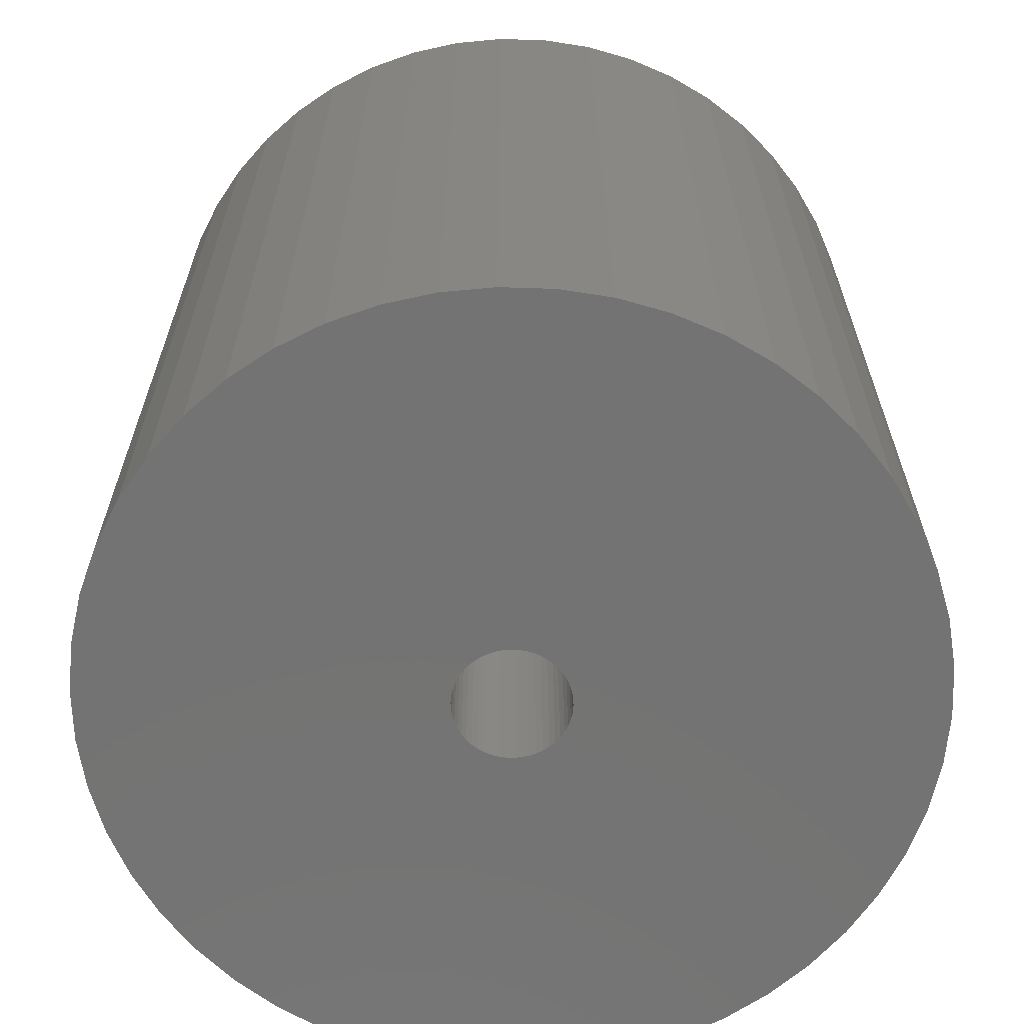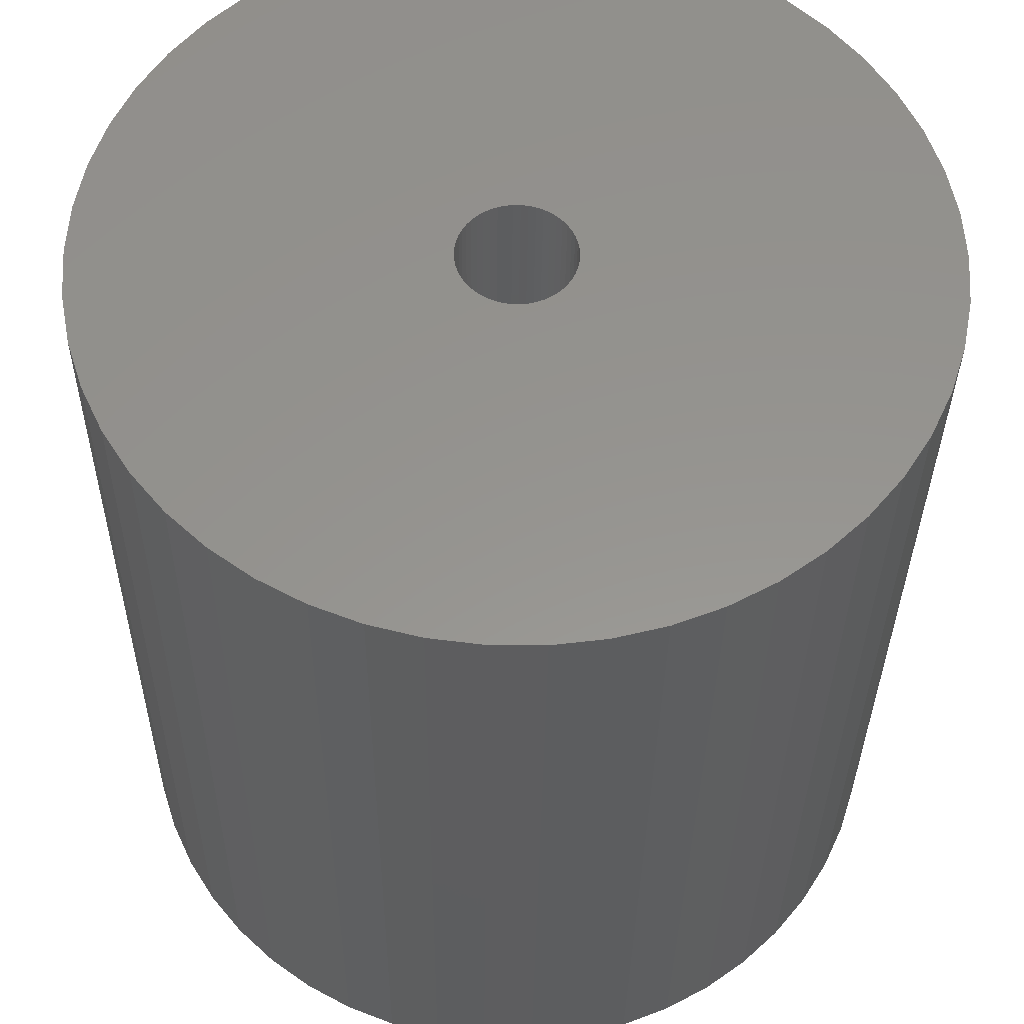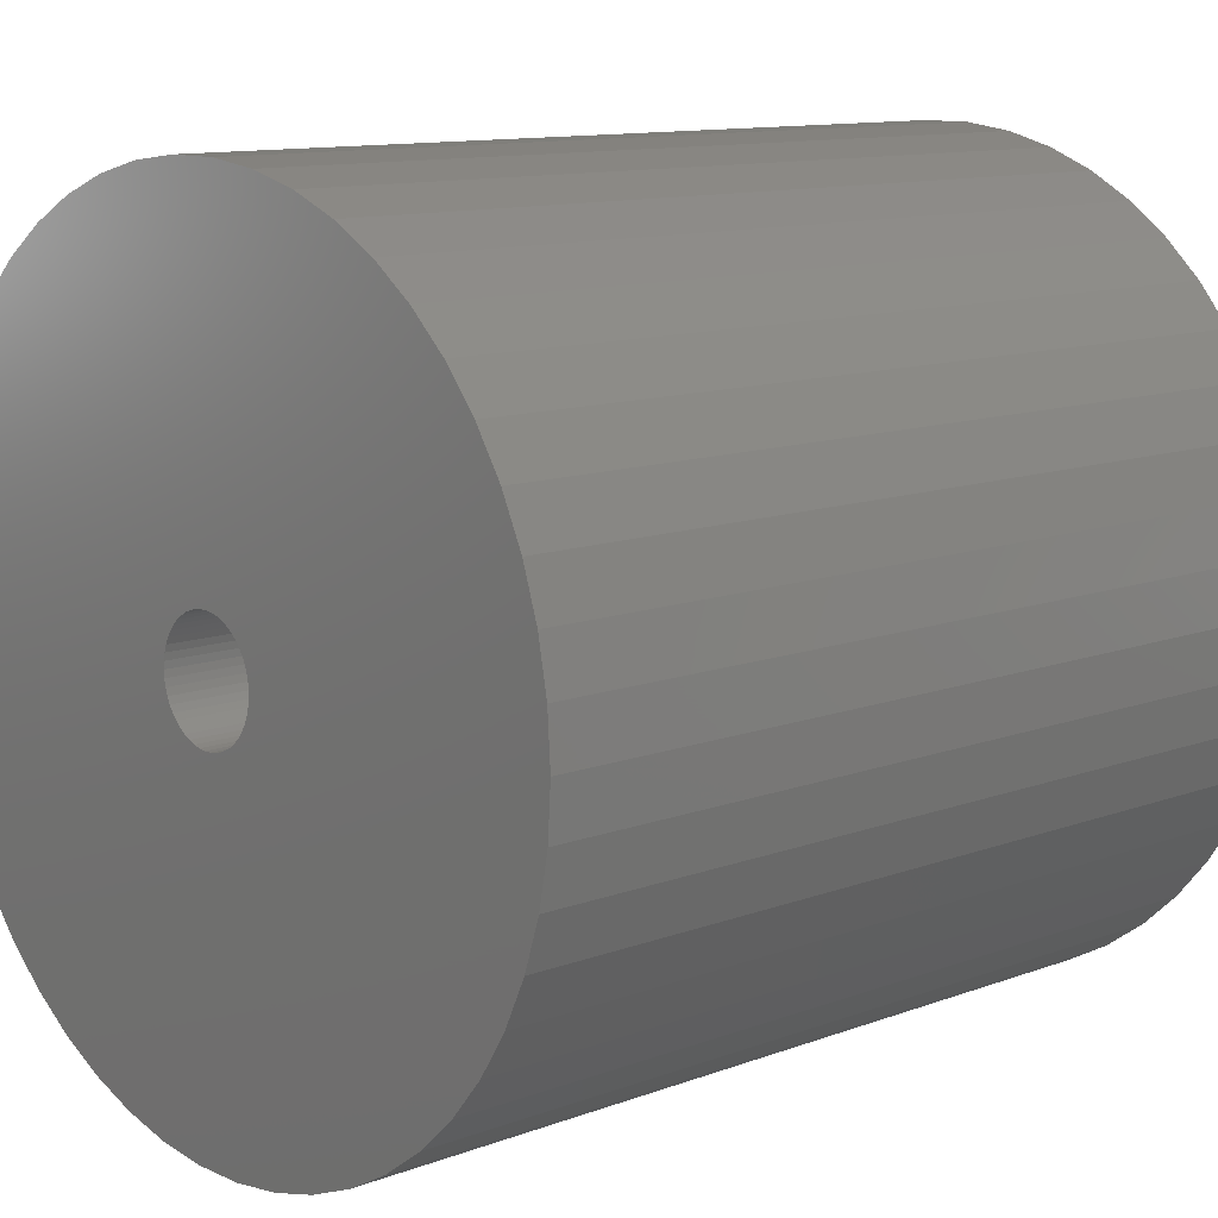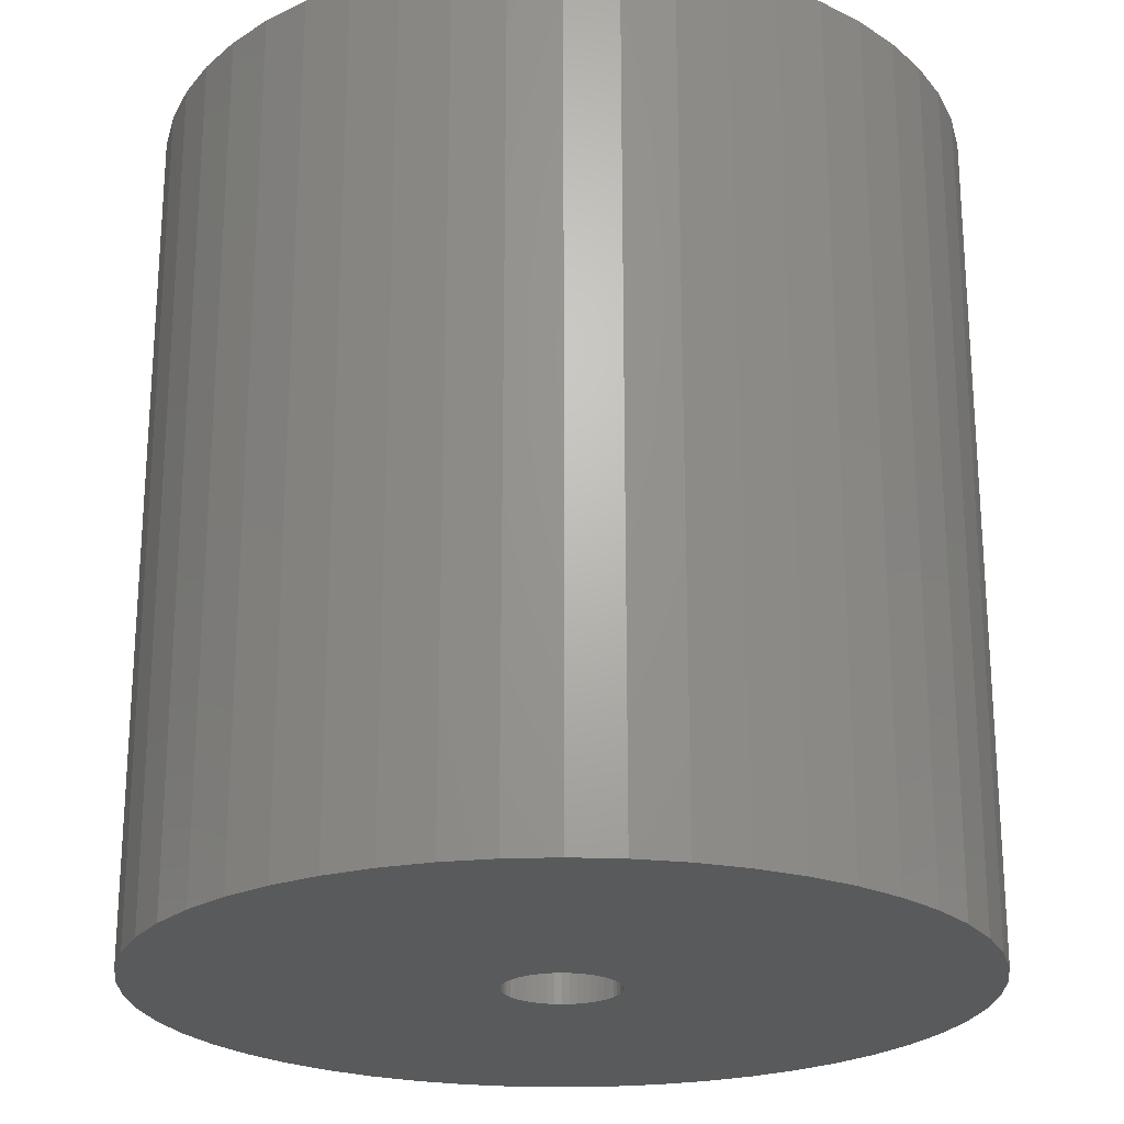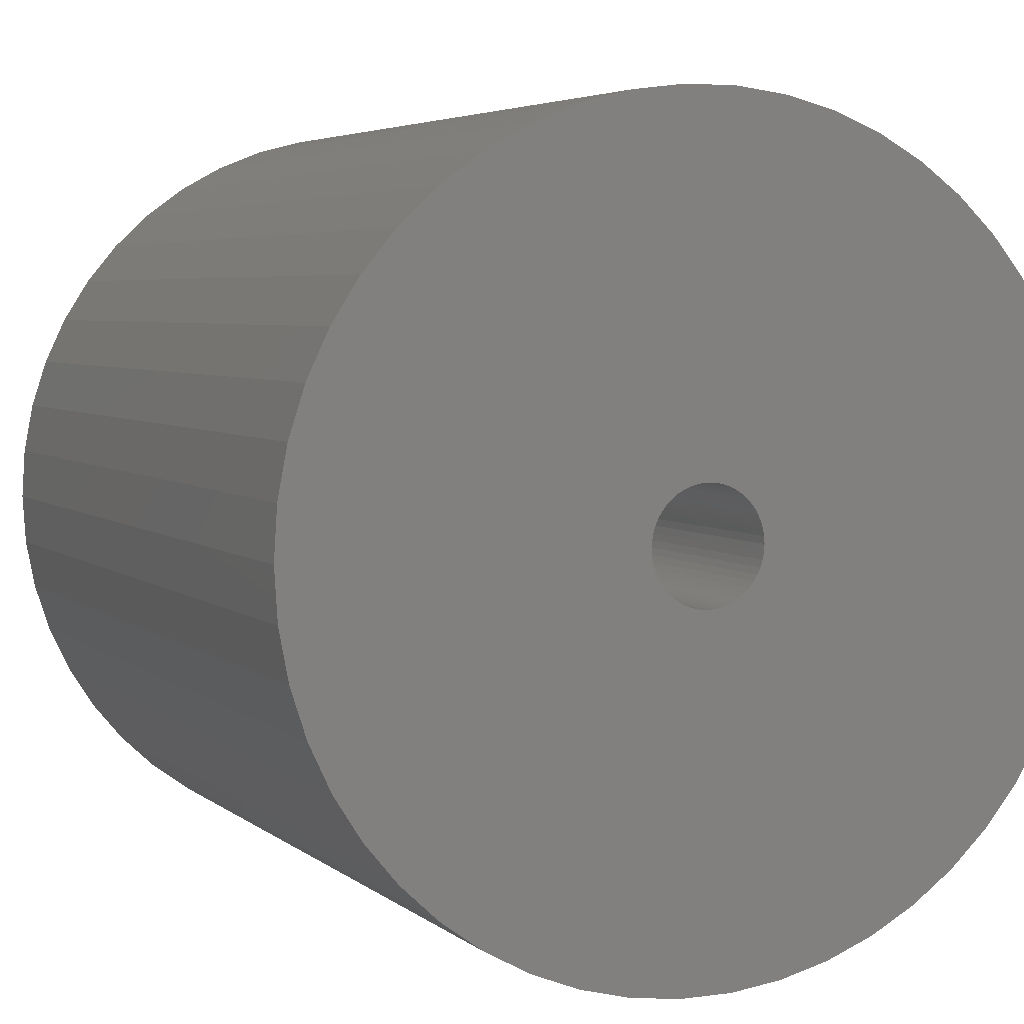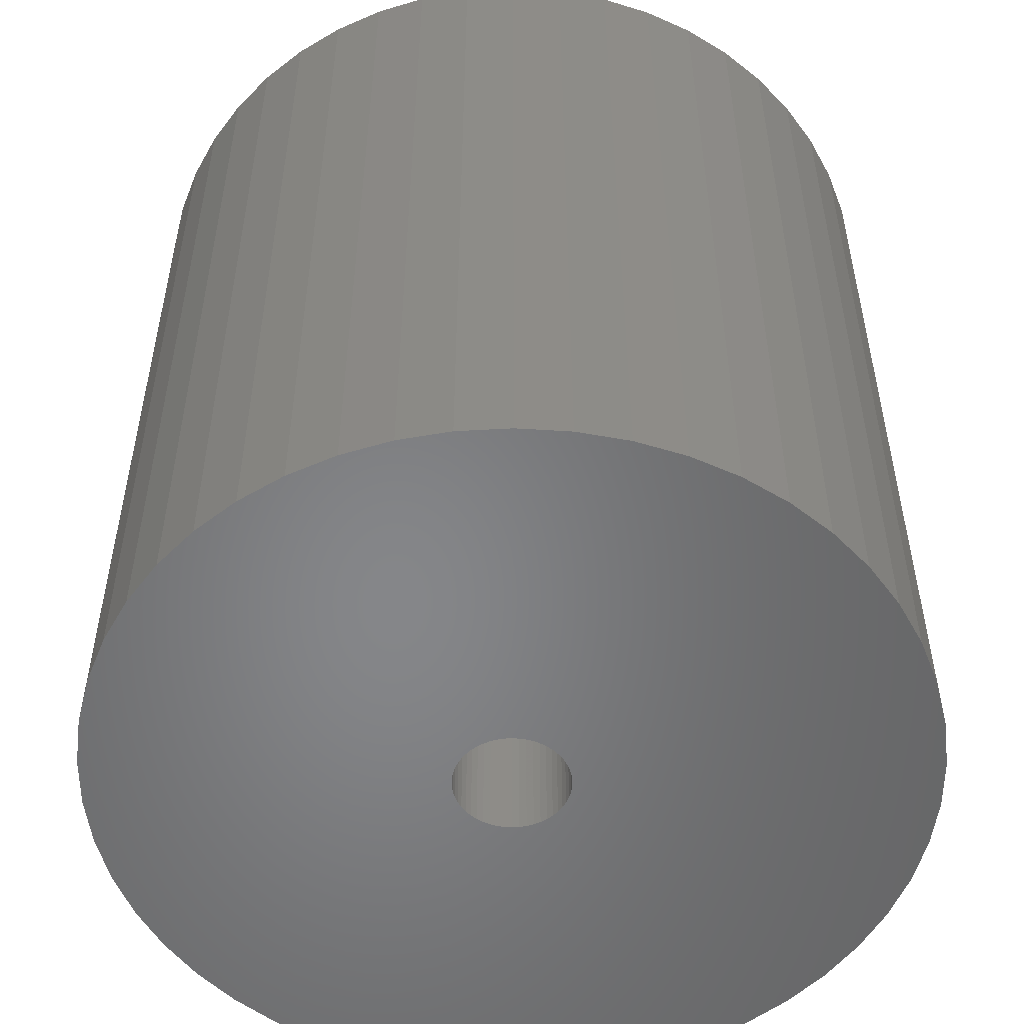
<metadata>
{"format":"stl","ext":"stl","renderer":"f3d","projection":"perspective","resolution":1024,"background":"white","views":[{"elev":-65.4,"azim":27.0,"up":"+Z"},{"elev":-33.0,"azim":-0.6,"up":"+Y"},{"elev":11.3,"azim":-132.4,"up":"+Y"},{"elev":-23.1,"azim":-126.2,"up":"+Z"},{"elev":4.5,"azim":155.8,"up":"+Y"},{"elev":-53.2,"azim":97.0,"up":"+Z"}]}
</metadata>
<code>
# stl→obj: 200 verts, 400 faces
v 21.5 0 22.5
v 21.33 2.695 -22.5
v 21.33 2.695 22.5
v 21.5 0 -22.5
v -21.5 0 -22.5
v -21.33 2.695 22.5
v -21.33 2.695 -22.5
v -21.5 0 22.5
v 1.35 21.46 -22.5
v -1.35 21.46 22.5
v 1.35 21.46 22.5
v -1.35 21.46 -22.5
v -1.35 -21.46 -22.5
v 1.35 -21.46 22.5
v -1.35 -21.46 22.5
v 1.35 -21.46 -22.5
v 15.67 14.72 -22.5
v 13.7 16.57 22.5
v 15.67 14.72 22.5
v 13.7 16.57 -22.5
v -13.7 16.57 -22.5
v -15.67 14.72 22.5
v -13.7 16.57 22.5
v -15.67 14.72 -22.5
v -6.644 20.45 -22.5
v -9.154 19.45 22.5
v -6.644 20.45 22.5
v -9.154 19.45 -22.5
v 19.99 7.915 22.5
v 18.84 10.36 -22.5
v 18.84 10.36 22.5
v 19.99 7.915 -22.5
v 17.39 12.64 -22.5
v 17.39 12.64 22.5
v 9.154 19.45 -22.5
v 6.644 20.45 22.5
v 9.154 19.45 22.5
v 6.644 20.45 -22.5
v 11.52 18.15 -22.5
v 11.52 18.15 22.5
v -19.99 7.915 -22.5
v -18.84 10.36 22.5
v -18.84 10.36 -22.5
v -19.99 7.915 22.5
v -17.39 12.64 -22.5
v -17.39 12.64 22.5
v -20.82 5.347 -22.5
v -20.82 5.347 22.5
v -4.029 21.12 -22.5
v -4.029 21.12 22.5
v 4.029 -21.12 22.5
v 4.029 -21.12 -22.5
v 20.82 5.347 22.5
v 20.82 5.347 -22.5
v 4.029 21.12 22.5
v 4.029 21.12 -22.5
v 3 0 22.5
v 2.976 0.376 22.5
v 21.33 -2.695 22.5
v 2.906 0.7461 22.5
v 2.976 -0.376 22.5
v 2.789 1.104 22.5
v 20.82 -5.347 22.5
v 2.629 1.445 22.5
v 2.906 -0.7461 22.5
v 2.427 1.763 22.5
v 19.99 -7.915 22.5
v 2.187 2.054 22.5
v 2.789 -1.104 22.5
v 1.912 2.312 22.5
v 18.84 -10.36 22.5
v 1.607 2.533 22.5
v 2.629 -1.445 22.5
v 1.277 2.714 22.5
v 17.39 -12.64 22.5
v 0.9271 2.853 22.5
v 2.427 -1.763 22.5
v 15.67 -14.72 22.5
v 0.5621 2.947 22.5
v 0.1884 2.994 22.5
v -0.1884 2.994 22.5
v -0.5621 2.947 22.5
v -0.9271 2.853 22.5
v -1.277 2.714 22.5
v -1.607 2.533 22.5
v -11.52 18.15 22.5
v -1.912 2.312 22.5
v -2.187 2.054 22.5
v -2.427 1.763 22.5
v 2.187 -2.054 22.5
v 13.7 -16.57 22.5
v 1.912 -2.312 22.5
v 11.52 -18.15 22.5
v 1.607 -2.533 22.5
v 9.154 -19.45 22.5
v 1.277 -2.714 22.5
v 6.644 -20.45 22.5
v 0.9271 -2.853 22.5
v 0.5621 -2.947 22.5
v 0.1884 -2.994 22.5
v -0.1884 -2.994 22.5
v -0.5621 -2.947 22.5
v -4.029 -21.12 22.5
v -0.9271 -2.853 22.5
v -6.644 -20.45 22.5
v -1.277 -2.714 22.5
v -9.154 -19.45 22.5
v -1.607 -2.533 22.5
v -11.52 -18.15 22.5
v -1.912 -2.312 22.5
v -13.7 -16.57 22.5
v -2.187 -2.054 22.5
v -15.67 -14.72 22.5
v -2.427 -1.763 22.5
v -17.39 -12.64 22.5
v -2.629 -1.445 22.5
v -18.84 -10.36 22.5
v -2.789 -1.104 22.5
v -19.99 -7.915 22.5
v -2.906 -0.7461 22.5
v -20.82 -5.347 22.5
v -2.976 -0.376 22.5
v -21.33 -2.695 22.5
v -3 0 22.5
v -2.629 1.445 22.5
v -2.789 1.104 22.5
v -2.906 0.7461 22.5
v -2.976 0.376 22.5
v -11.52 18.15 -22.5
v 21.33 -2.695 -22.5
v 17.39 -12.64 -22.5
v 15.67 -14.72 -22.5
v 20.82 -5.347 -22.5
v 19.99 -7.915 -22.5
v -18.84 -10.36 -22.5
v -19.99 -7.915 -22.5
v 3 0 -22.5
v 2.976 -0.376 -22.5
v 2.906 -0.7461 -22.5
v 2.976 0.376 -22.5
v 2.789 -1.104 -22.5
v 18.84 -10.36 -22.5
v 2.629 -1.445 -22.5
v 2.906 0.7461 -22.5
v 2.427 -1.763 -22.5
v 2.187 -2.054 -22.5
v 13.7 -16.57 -22.5
v 2.789 1.104 -22.5
v 1.912 -2.312 -22.5
v 11.52 -18.15 -22.5
v 1.607 -2.533 -22.5
v 9.154 -19.45 -22.5
v 2.629 1.445 -22.5
v 1.277 -2.714 -22.5
v 6.644 -20.45 -22.5
v 0.9271 -2.853 -22.5
v 2.427 1.763 -22.5
v 0.5621 -2.947 -22.5
v 0.1884 -2.994 -22.5
v -0.1884 -2.994 -22.5
v -0.5621 -2.947 -22.5
v -4.029 -21.12 -22.5
v -0.9271 -2.853 -22.5
v -6.644 -20.45 -22.5
v -1.277 -2.714 -22.5
v -9.154 -19.45 -22.5
v -1.607 -2.533 -22.5
v -11.52 -18.15 -22.5
v -1.912 -2.312 -22.5
v -13.7 -16.57 -22.5
v -2.187 -2.054 -22.5
v -15.67 -14.72 -22.5
v -2.427 -1.763 -22.5
v 2.187 2.054 -22.5
v 1.912 2.312 -22.5
v 1.607 2.533 -22.5
v 1.277 2.714 -22.5
v 0.9271 2.853 -22.5
v 0.5621 2.947 -22.5
v 0.1884 2.994 -22.5
v -0.1884 2.994 -22.5
v -0.5621 2.947 -22.5
v -0.9271 2.853 -22.5
v -1.277 2.714 -22.5
v -1.607 2.533 -22.5
v -1.912 2.312 -22.5
v -2.187 2.054 -22.5
v -2.427 1.763 -22.5
v -2.629 1.445 -22.5
v -2.789 1.104 -22.5
v -2.906 0.7461 -22.5
v -2.976 0.376 -22.5
v -3 0 -22.5
v -17.39 -12.64 -22.5
v -2.629 -1.445 -22.5
v -2.789 -1.104 -22.5
v -2.906 -0.7461 -22.5
v -20.82 -5.347 -22.5
v -2.976 -0.376 -22.5
v -21.33 -2.695 -22.5
f 1 2 3
f 2 1 4
f 5 6 7
f 6 5 8
f 9 10 11
f 10 9 12
f 13 14 15
f 14 13 16
f 17 18 19
f 18 17 20
f 21 22 23
f 22 21 24
f 25 26 27
f 26 25 28
f 29 30 31
f 30 29 32
f 31 33 34
f 33 31 30
f 35 36 37
f 36 35 38
f 39 37 40
f 37 39 35
f 41 42 43
f 42 41 44
f 45 22 24
f 22 45 46
f 47 44 41
f 44 47 48
f 49 27 50
f 27 49 25
f 16 51 14
f 51 16 52
f 53 32 29
f 32 53 54
f 3 54 53
f 54 3 2
f 34 17 19
f 17 34 33
f 38 55 36
f 55 38 56
f 56 11 55
f 11 56 9
f 20 40 18
f 40 20 39
f 43 46 45
f 46 43 42
f 7 48 47
f 48 7 6
f 57 1 3
f 58 3 53
f 1 57 59
f 60 53 29
f 61 59 57
f 62 29 31
f 59 61 63
f 64 31 34
f 65 63 61
f 66 34 19
f 63 65 67
f 68 19 18
f 69 67 65
f 70 18 40
f 67 69 71
f 72 40 37
f 73 71 69
f 74 37 36
f 71 73 75
f 76 36 55
f 77 75 73
f 75 77 78
f 3 58 57
f 53 60 58
f 29 62 60
f 31 64 62
f 34 66 64
f 19 68 66
f 18 70 68
f 40 72 70
f 79 55 11
f 37 74 72
f 36 76 74
f 55 79 76
f 11 80 79
f 11 81 80
f 10 81 11
f 81 10 82
f 50 82 10
f 82 50 83
f 27 83 50
f 83 27 84
f 26 84 27
f 84 26 85
f 86 85 26
f 85 86 87
f 23 87 86
f 87 23 88
f 88 22 89
f 22 88 23
f 90 78 77
f 78 90 91
f 92 91 90
f 91 92 93
f 94 93 92
f 93 94 95
f 96 95 94
f 95 96 97
f 98 97 96
f 97 98 51
f 99 51 98
f 51 99 14
f 100 14 99
f 101 14 100
f 15 101 102
f 103 102 104
f 105 104 106
f 101 15 14
f 107 106 108
f 109 108 110
f 111 110 112
f 113 112 114
f 115 114 116
f 117 116 118
f 119 118 120
f 121 120 122
f 102 103 15
f 123 122 124
f 46 89 22
f 89 46 125
f 104 105 103
f 42 125 46
f 106 107 105
f 125 42 126
f 108 109 107
f 44 126 42
f 110 111 109
f 126 44 127
f 112 113 111
f 48 127 44
f 114 115 113
f 127 48 128
f 116 117 115
f 6 128 48
f 118 119 117
f 128 6 124
f 120 121 119
f 8 124 6
f 122 123 121
f 124 8 123
f 28 86 26
f 86 28 129
f 129 23 86
f 23 129 21
f 12 50 10
f 50 12 49
f 59 4 1
f 4 59 130
f 78 131 75
f 131 78 132
f 67 133 63
f 133 67 134
f 63 130 59
f 130 63 133
f 135 119 136
f 119 135 117
f 137 4 130
f 138 130 133
f 4 137 2
f 139 133 134
f 140 2 137
f 141 134 142
f 2 140 54
f 143 142 131
f 144 54 140
f 145 131 132
f 54 144 32
f 146 132 147
f 148 32 144
f 149 147 150
f 32 148 30
f 151 150 152
f 153 30 148
f 154 152 155
f 30 153 33
f 156 155 52
f 157 33 153
f 33 157 17
f 130 138 137
f 133 139 138
f 134 141 139
f 142 143 141
f 131 145 143
f 132 146 145
f 147 149 146
f 150 151 149
f 158 52 16
f 152 154 151
f 155 156 154
f 52 158 156
f 16 159 158
f 16 160 159
f 13 160 16
f 160 13 161
f 162 161 13
f 161 162 163
f 164 163 162
f 163 164 165
f 166 165 164
f 165 166 167
f 168 167 166
f 167 168 169
f 170 169 168
f 169 170 171
f 171 172 173
f 172 171 170
f 174 17 157
f 17 174 20
f 175 20 174
f 20 175 39
f 176 39 175
f 39 176 35
f 177 35 176
f 35 177 38
f 178 38 177
f 38 178 56
f 179 56 178
f 56 179 9
f 180 9 179
f 181 9 180
f 12 181 182
f 49 182 183
f 25 183 184
f 181 12 9
f 28 184 185
f 129 185 186
f 21 186 187
f 24 187 188
f 45 188 189
f 43 189 190
f 41 190 191
f 47 191 192
f 182 49 12
f 7 192 193
f 194 173 172
f 173 194 195
f 183 25 49
f 135 195 194
f 184 28 25
f 195 135 196
f 185 129 28
f 136 196 135
f 186 21 129
f 196 136 197
f 187 24 21
f 198 197 136
f 188 45 24
f 197 198 199
f 189 43 45
f 200 199 198
f 190 41 43
f 199 200 193
f 191 47 41
f 5 193 200
f 192 7 47
f 193 5 7
f 152 93 95
f 93 152 150
f 147 78 91
f 78 147 132
f 75 142 71
f 142 75 131
f 136 121 198
f 121 136 119
f 155 95 97
f 95 155 152
f 52 97 51
f 97 52 155
f 71 134 67
f 134 71 142
f 162 15 103
f 15 162 13
f 166 105 107
f 105 166 164
f 164 103 105
f 103 164 162
f 172 115 194
f 115 172 113
f 172 111 113
f 111 172 170
f 198 123 200
f 123 198 121
f 200 8 5
f 8 200 123
f 150 91 93
f 91 150 147
f 194 117 135
f 117 194 115
f 168 107 109
f 107 168 166
f 170 109 111
f 109 170 168
f 127 190 126
f 190 127 191
f 153 66 157
f 66 153 64
f 178 74 76
f 74 178 177
f 184 83 84
f 83 184 183
f 126 189 125
f 189 126 190
f 139 61 138
f 61 139 65
f 175 68 70
f 68 175 174
f 176 70 72
f 70 176 175
f 89 187 88
f 187 89 188
f 183 82 83
f 82 183 182
f 187 87 88
f 87 187 186
f 137 58 140
f 58 137 57
f 157 68 174
f 68 157 66
f 181 80 81
f 80 181 180
f 179 76 79
f 76 179 178
f 177 72 74
f 72 177 176
f 124 192 128
f 192 124 193
f 125 188 89
f 188 125 189
f 182 81 82
f 81 182 181
f 186 85 87
f 85 186 185
f 185 84 85
f 84 185 184
f 138 57 137
f 57 138 61
f 114 195 116
f 195 114 173
f 158 100 99
f 100 158 159
f 148 64 153
f 64 148 62
f 144 62 148
f 62 144 60
f 140 60 144
f 60 140 58
f 180 79 80
f 79 180 179
f 128 191 127
f 191 128 192
f 143 69 141
f 69 143 73
f 141 65 139
f 65 141 69
f 146 92 90
f 92 146 149
f 146 77 145
f 77 146 90
f 145 73 143
f 73 145 77
f 161 104 102
f 104 161 163
f 122 193 124
f 193 122 199
f 120 199 122
f 199 120 197
f 116 196 118
f 196 116 195
f 169 112 110
f 112 169 171
f 154 98 96
f 98 154 156
f 156 99 98
f 99 156 158
f 149 94 92
f 94 149 151
f 151 96 94
f 96 151 154
f 167 110 108
f 110 167 169
f 163 106 104
f 106 163 165
f 159 101 100
f 101 159 160
f 165 108 106
f 108 165 167
f 160 102 101
f 102 160 161
f 118 197 120
f 197 118 196
f 112 173 114
f 173 112 171

</code>
